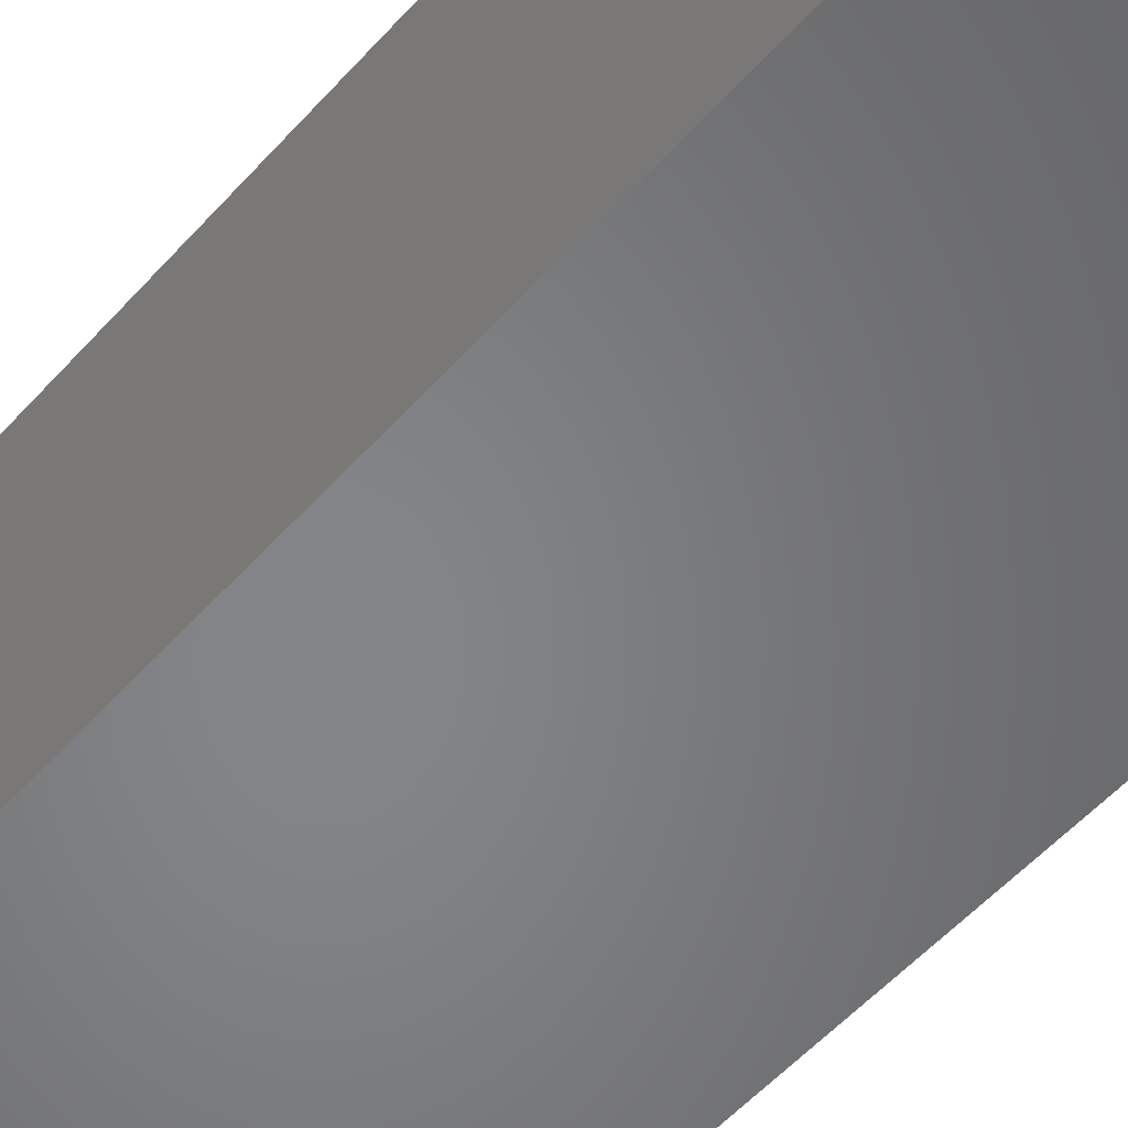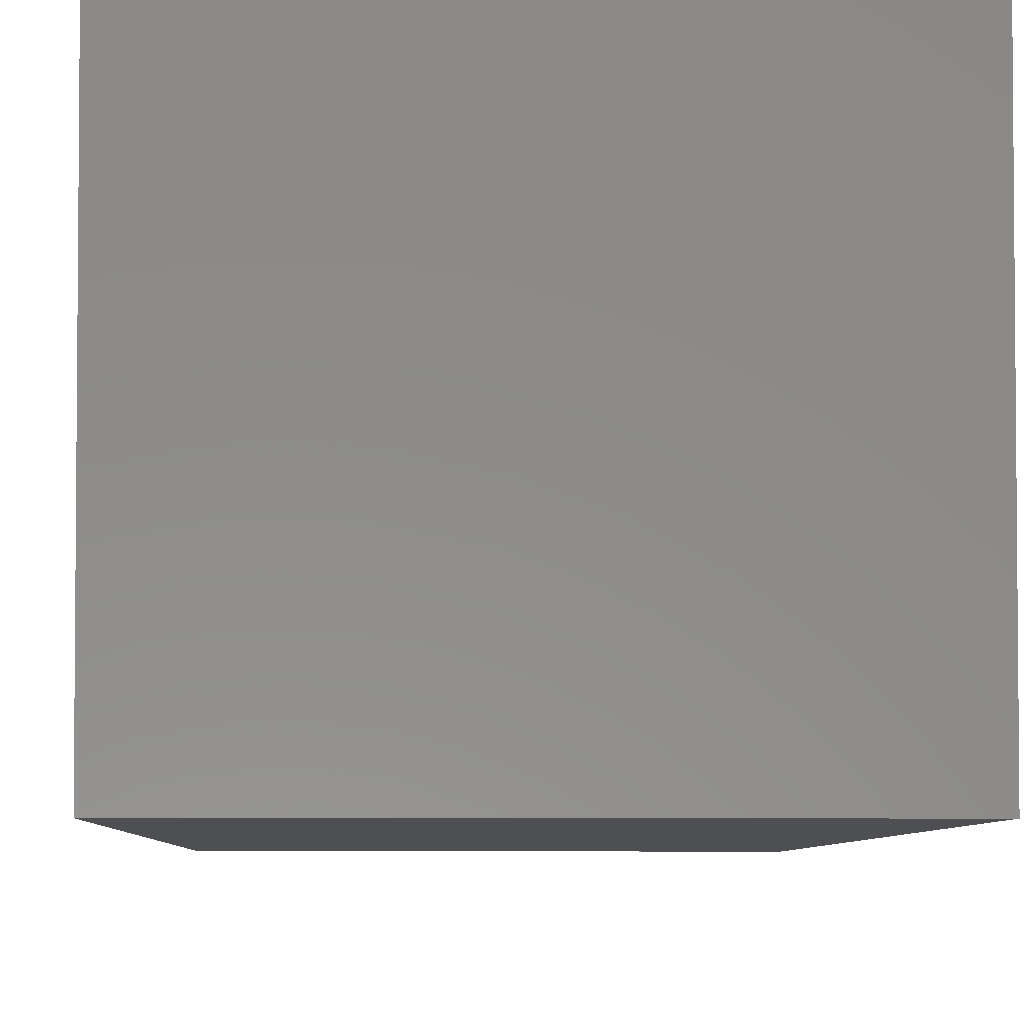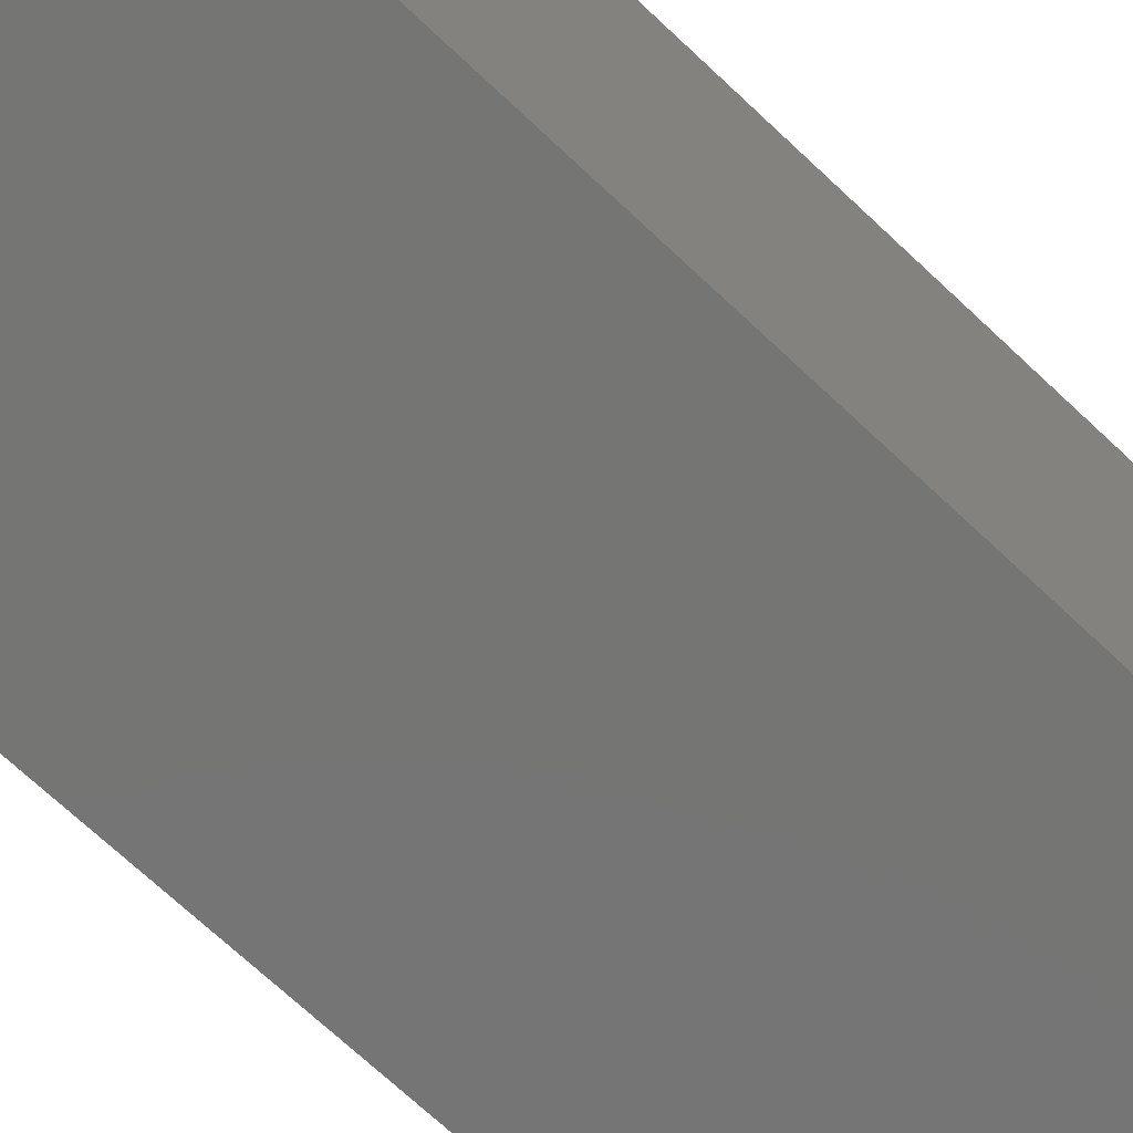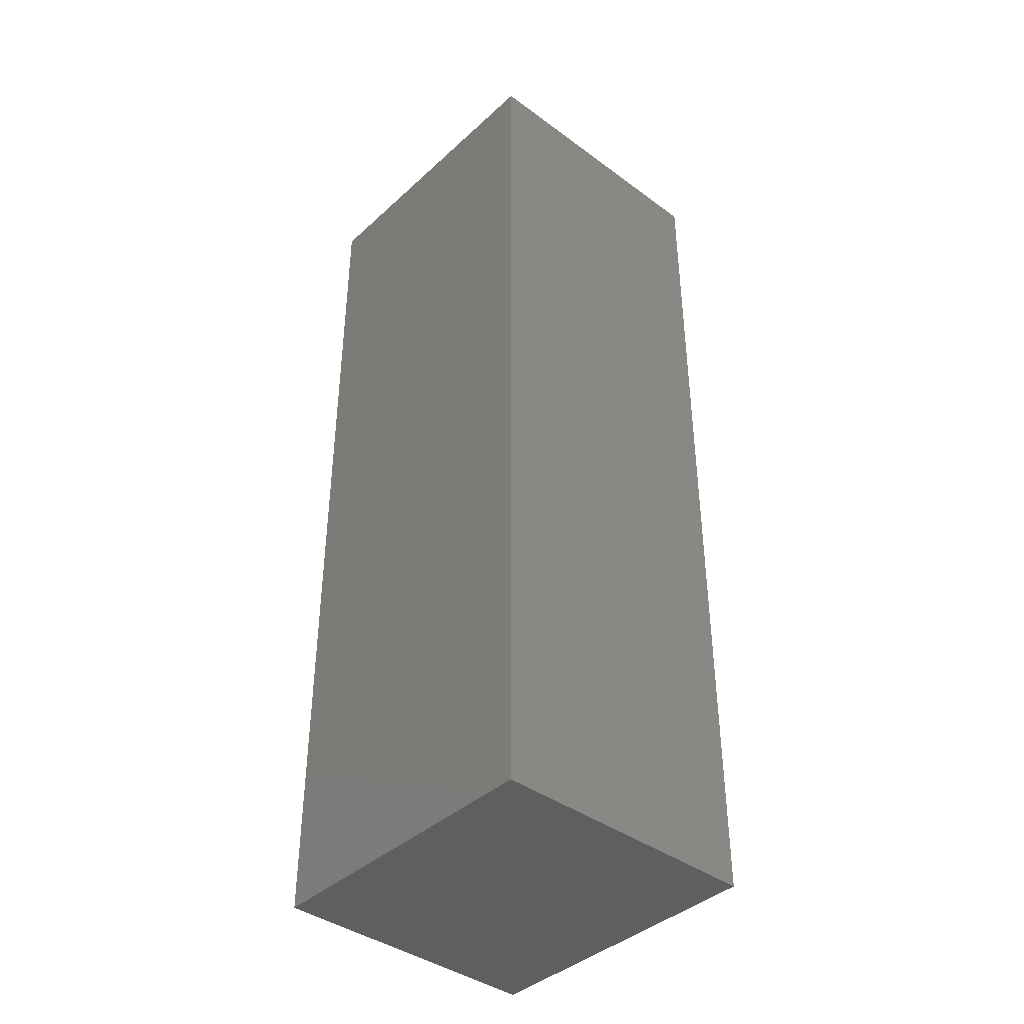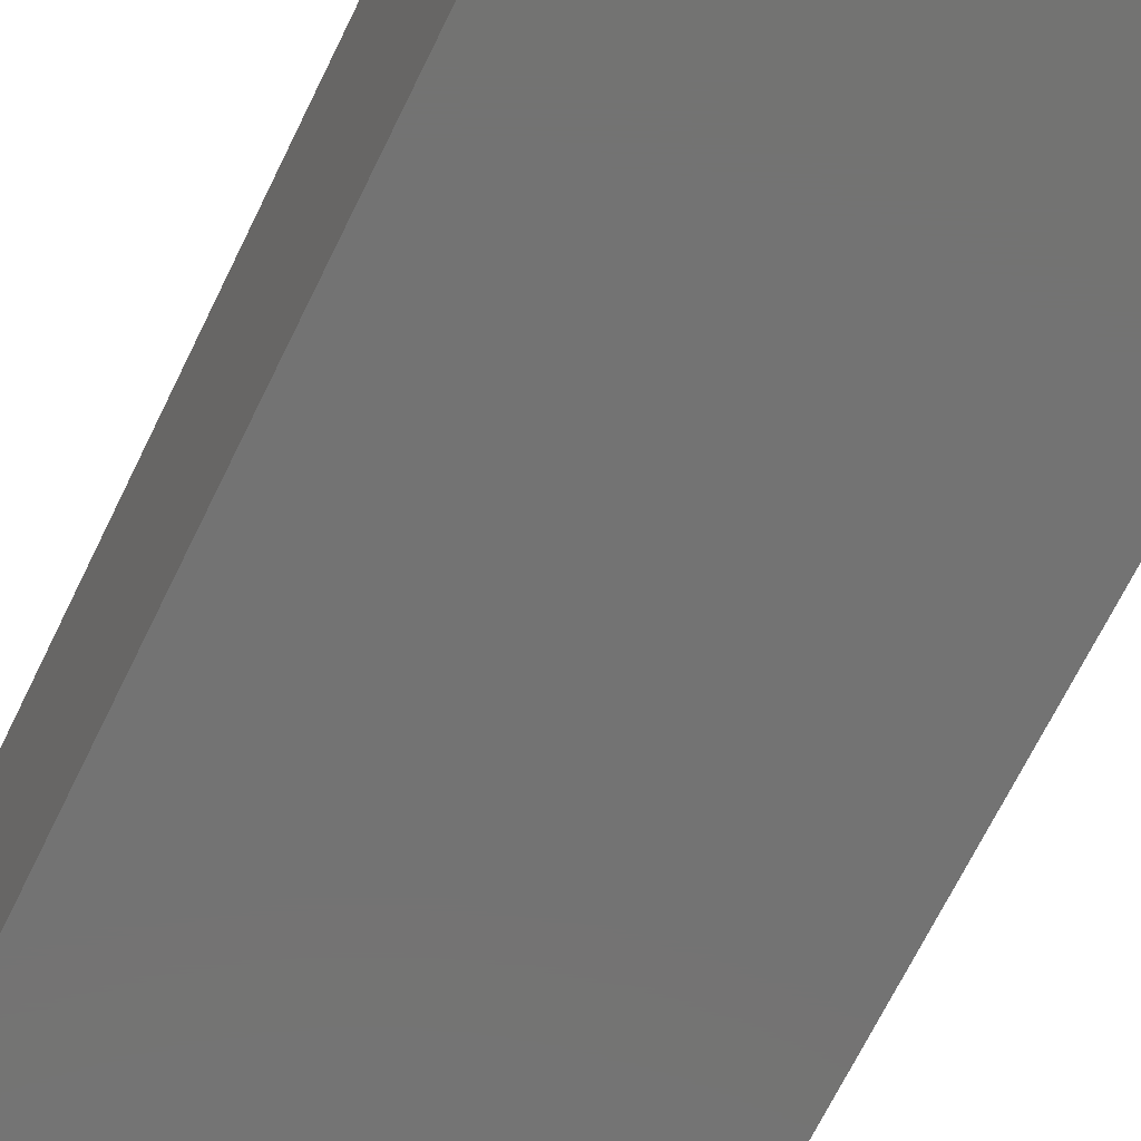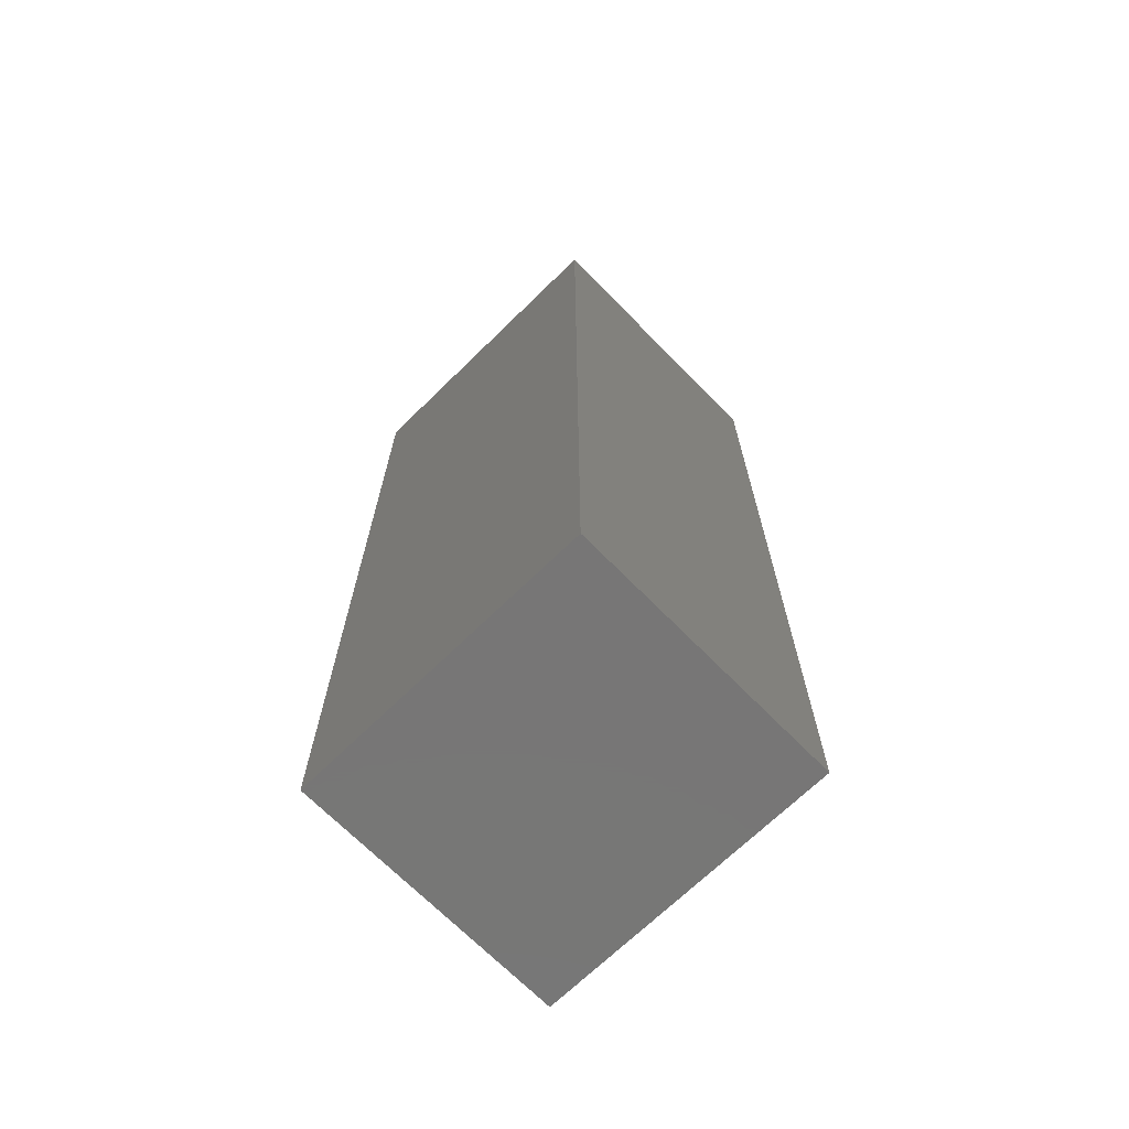
<metadata>
{"format":"stl","ext":"stl","renderer":"f3d","projection":"perspective","resolution":1024,"background":"white","views":[{"elev":-52.7,"azim":139.8,"up":"+Y"},{"elev":-4.8,"azim":-1.4,"up":"+Y"},{"elev":-67.3,"azim":-133.9,"up":"+Y"},{"elev":-40.3,"azim":-132.0,"up":"+Z"},{"elev":-65.2,"azim":-25.4,"up":"+Y"},{"elev":-69.0,"azim":-135.6,"up":"+Z"}]}
</metadata>
<code>
# stl→obj: 8 verts, 12 faces
v -55 25 -15
v 0 25 -15
v -55 -25 -15
v 0 -25 -15
v 0 25 155
v 0 -25 155
v -55 -25 155
v -55 25 155
f 1 2 3
f 3 2 4
f 5 6 2
f 2 6 4
f 6 7 4
f 4 7 3
f 7 8 3
f 3 8 1
f 8 5 1
f 1 5 2
f 5 8 6
f 6 8 7

</code>
